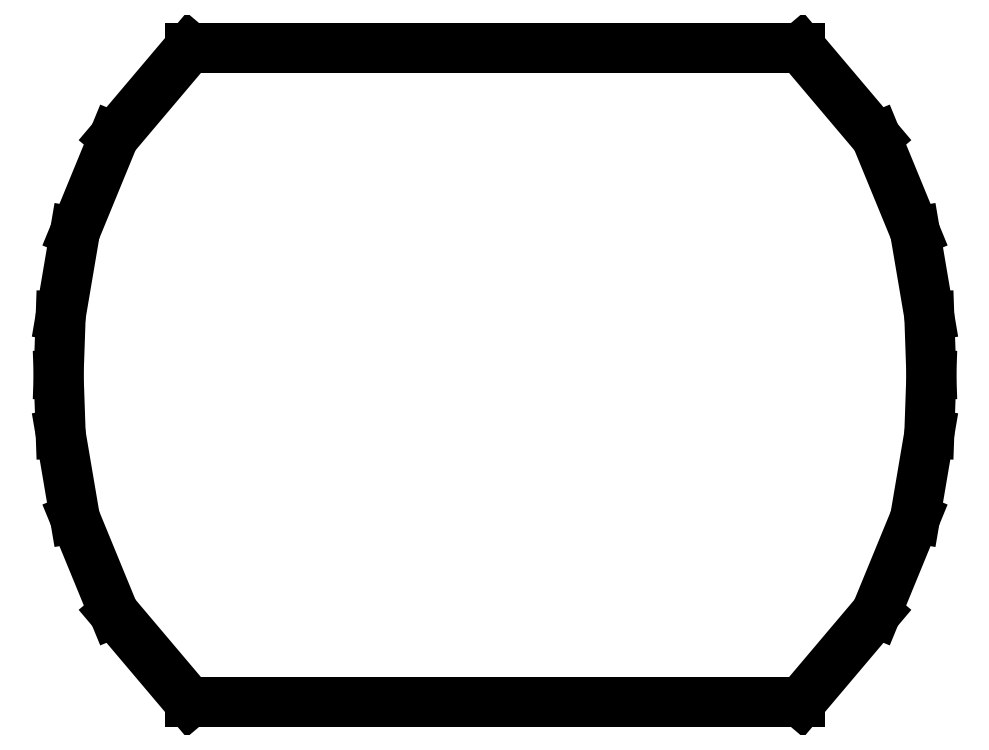
<metadata>
{"format":"dxf","ext":"dxf","renderer":"ezdxf+matplotlib","layout":"modelspace","background":"white","min_lineweight":24,"dpi":150}
</metadata>
<code>
0
SECTION
2
ENTITIES
0
LINE
8
Layer_1
10
3
20
15
30
0
11
17
21
15
31
0
0
LINE
8
Layer_1
10
17
20
15
30
0
11
18.73
21
12.95
31
0
0
LINE
8
Layer_1
10
18.73
20
12.95
30
0
11
19.63
21
10.78
31
0
0
LINE
8
Layer_1
10
19.63
20
10.78
30
0
11
19.95
21
8.848
31
0
0
LINE
8
Layer_1
10
19.95
20
8.848
30
0
11
20
21
7.5
31
0
0
LINE
8
Layer_1
10
20
20
7.5
30
0
11
19.95
21
6.152
31
0
0
LINE
8
Layer_1
10
19.95
20
6.152
30
0
11
19.63
21
4.219
31
0
0
LINE
8
Layer_1
10
19.63
20
4.219
30
0
11
18.73
21
2.051
31
0
0
LINE
8
Layer_1
10
18.73
20
2.051
30
0
11
17
21
1e-06
31
0
0
LINE
8
Layer_1
10
17
20
1e-06
30
0
11
3
21
1e-06
31
0
0
LINE
8
Layer_1
10
3
20
1e-06
30
0
11
1.266
21
2.051
31
0
0
LINE
8
Layer_1
10
1.266
20
2.051
30
0
11
0.375
21
4.219
31
0
0
LINE
8
Layer_1
10
0.375
20
4.219
30
0
11
0.04688
21
6.152
31
0
0
LINE
8
Layer_1
10
0.04688
20
6.152
30
0
11
0
21
7.5
31
0
0
LINE
8
Layer_1
10
0
20
7.5
30
0
11
0.04688
21
8.848
31
0
0
LINE
8
Layer_1
10
0.04688
20
8.848
30
0
11
0.375
21
10.78
31
0
0
LINE
8
Layer_1
10
0.375
20
10.78
30
0
11
1.266
21
12.95
31
0
0
LINE
8
Layer_1
10
1.266
20
12.95
30
0
11
3
21
15
31
0
0
ENDSEC
0
EOF

</code>
